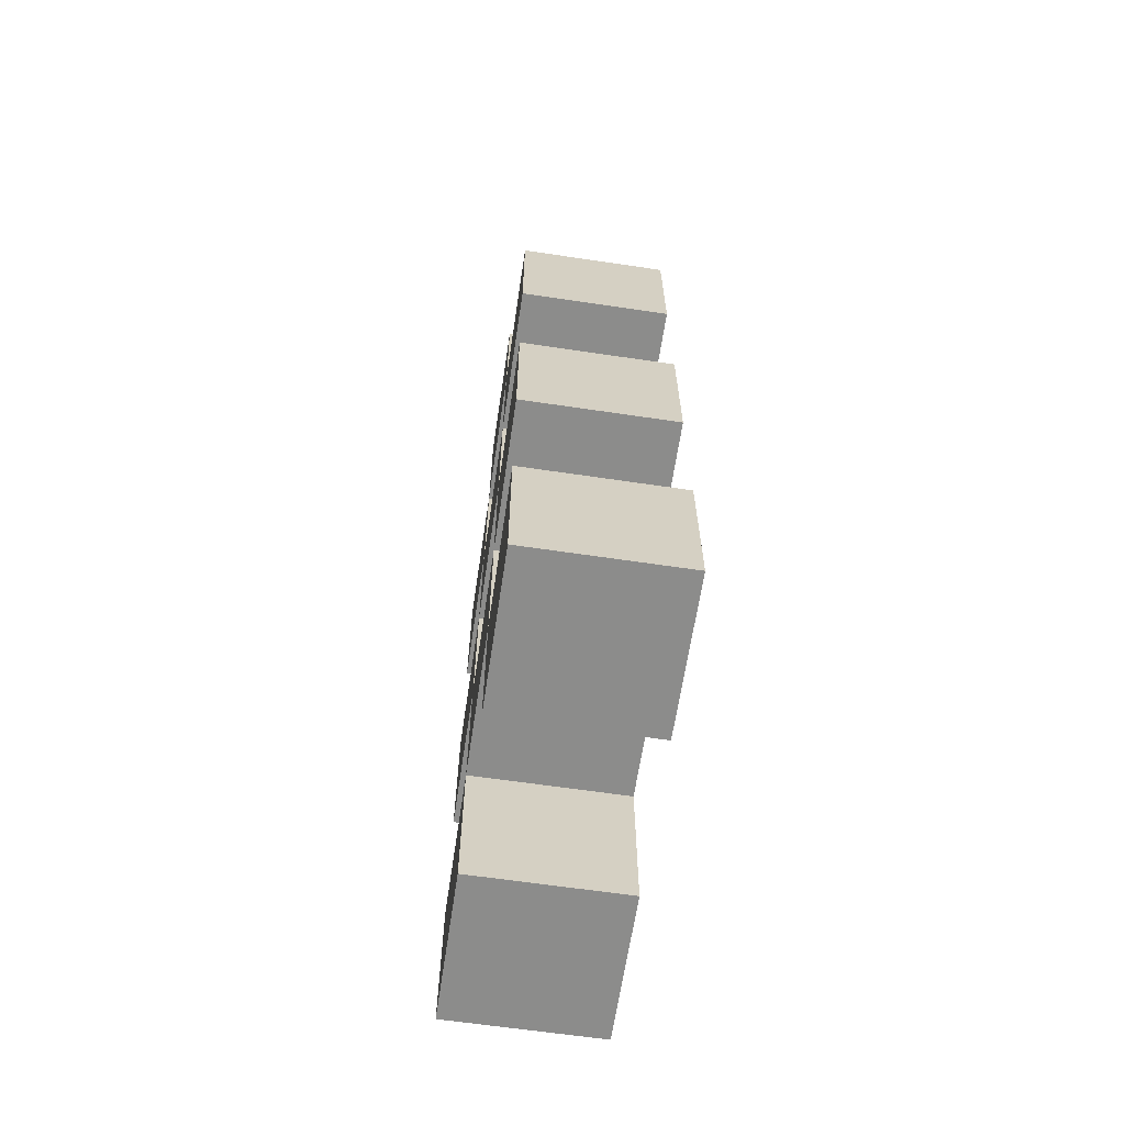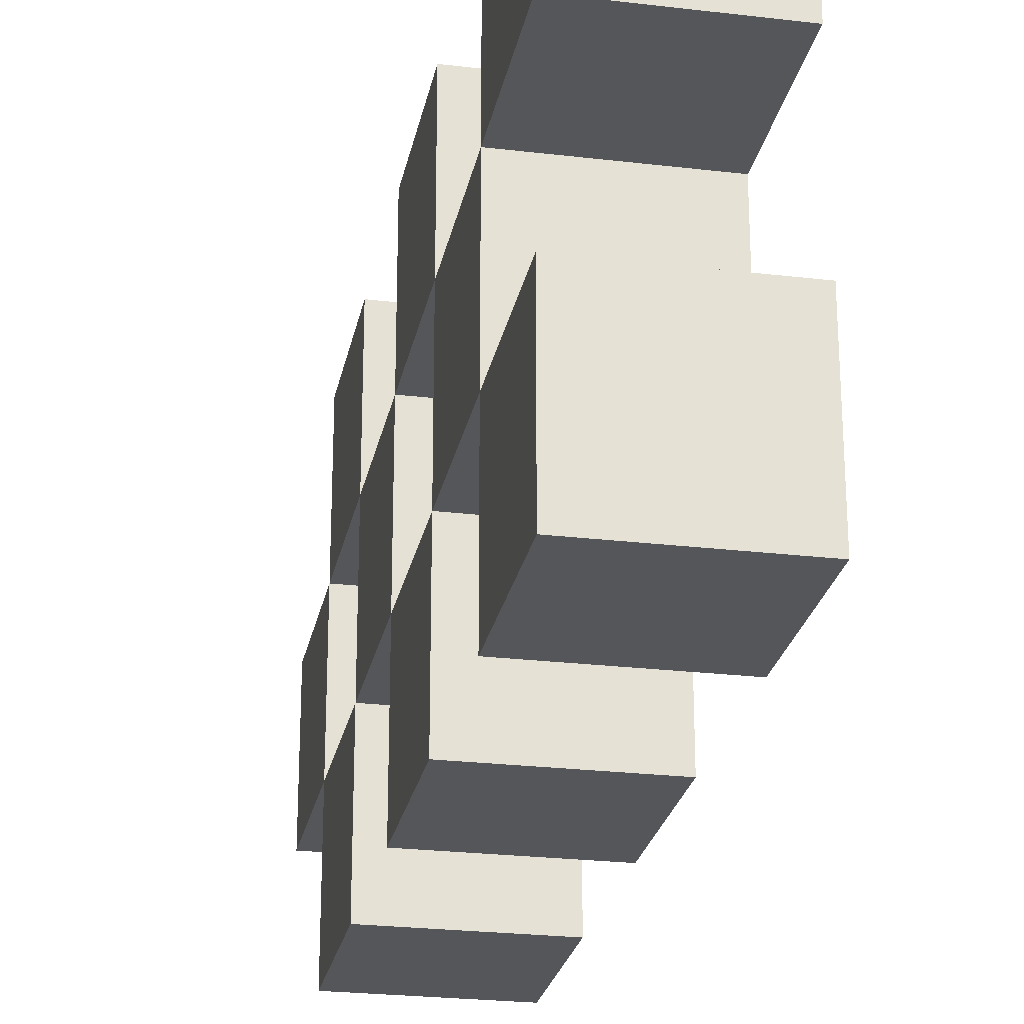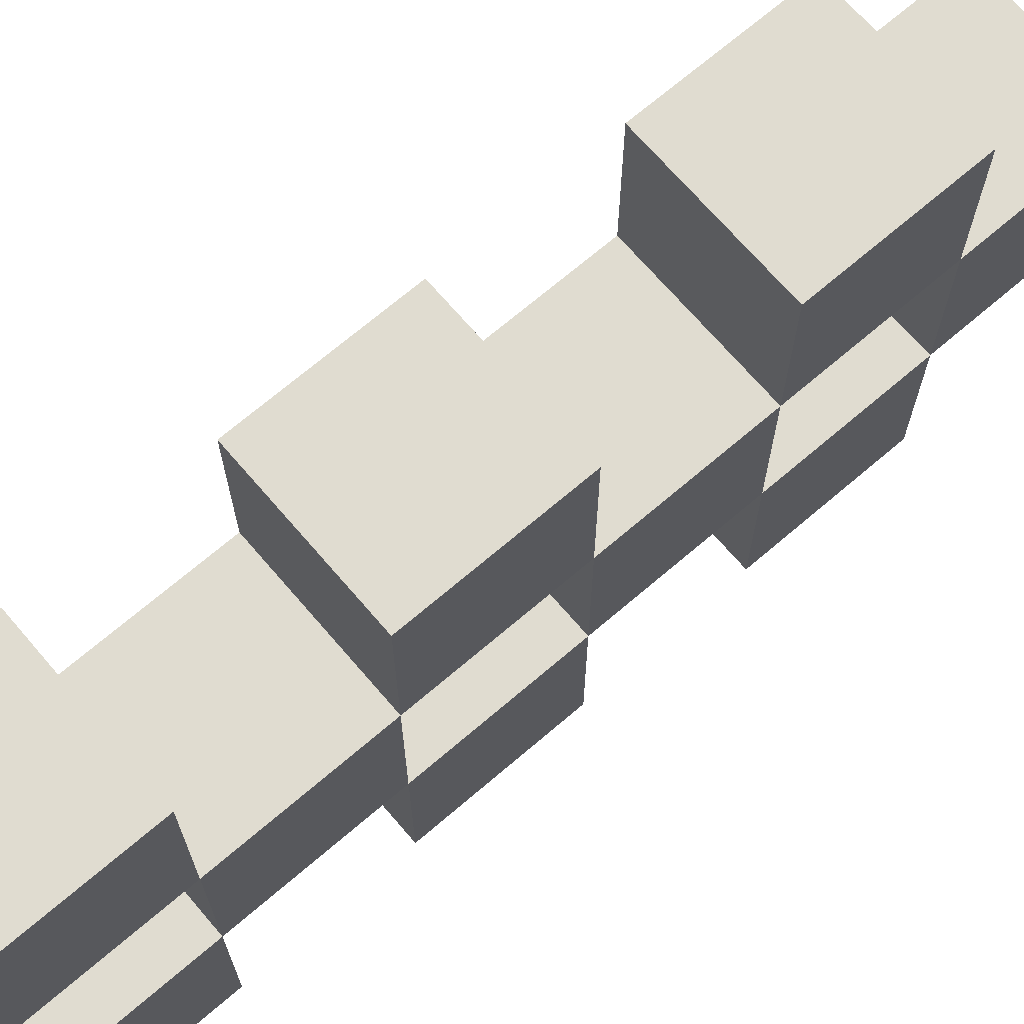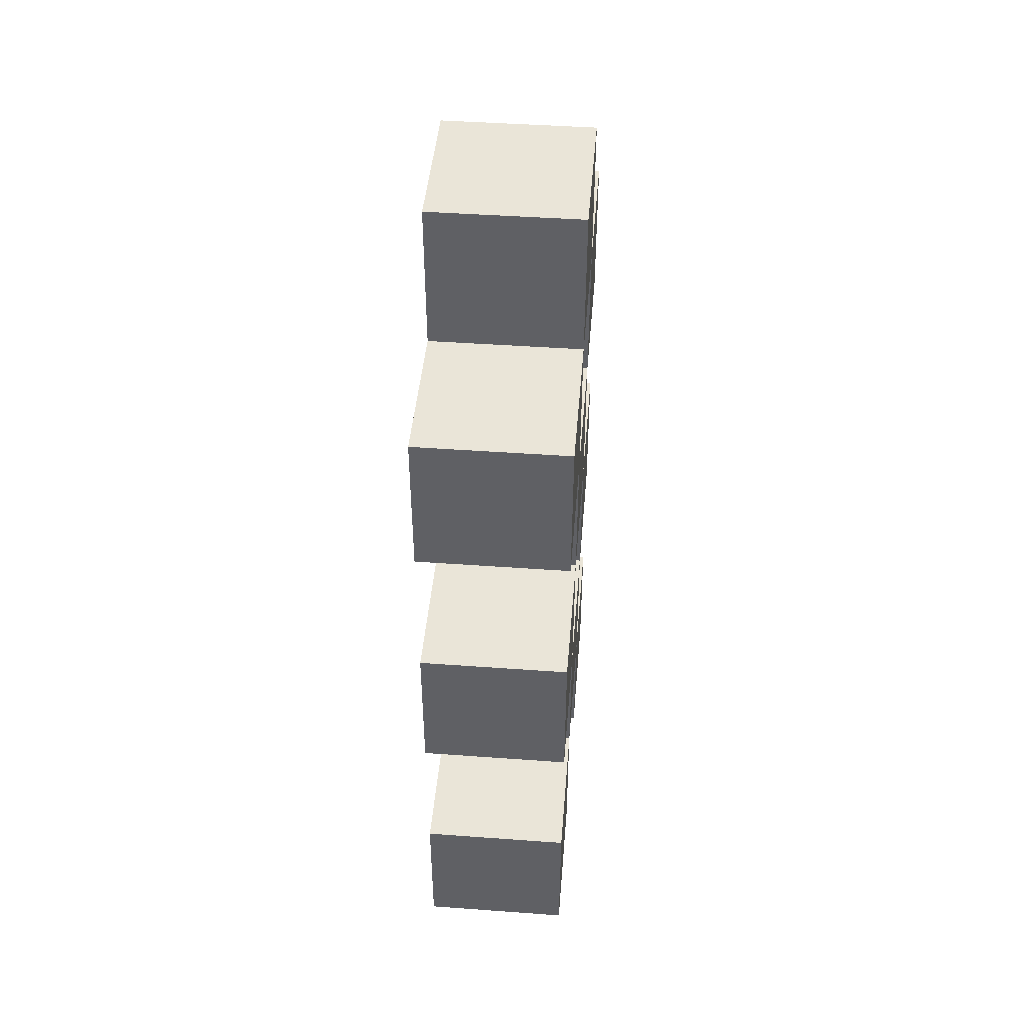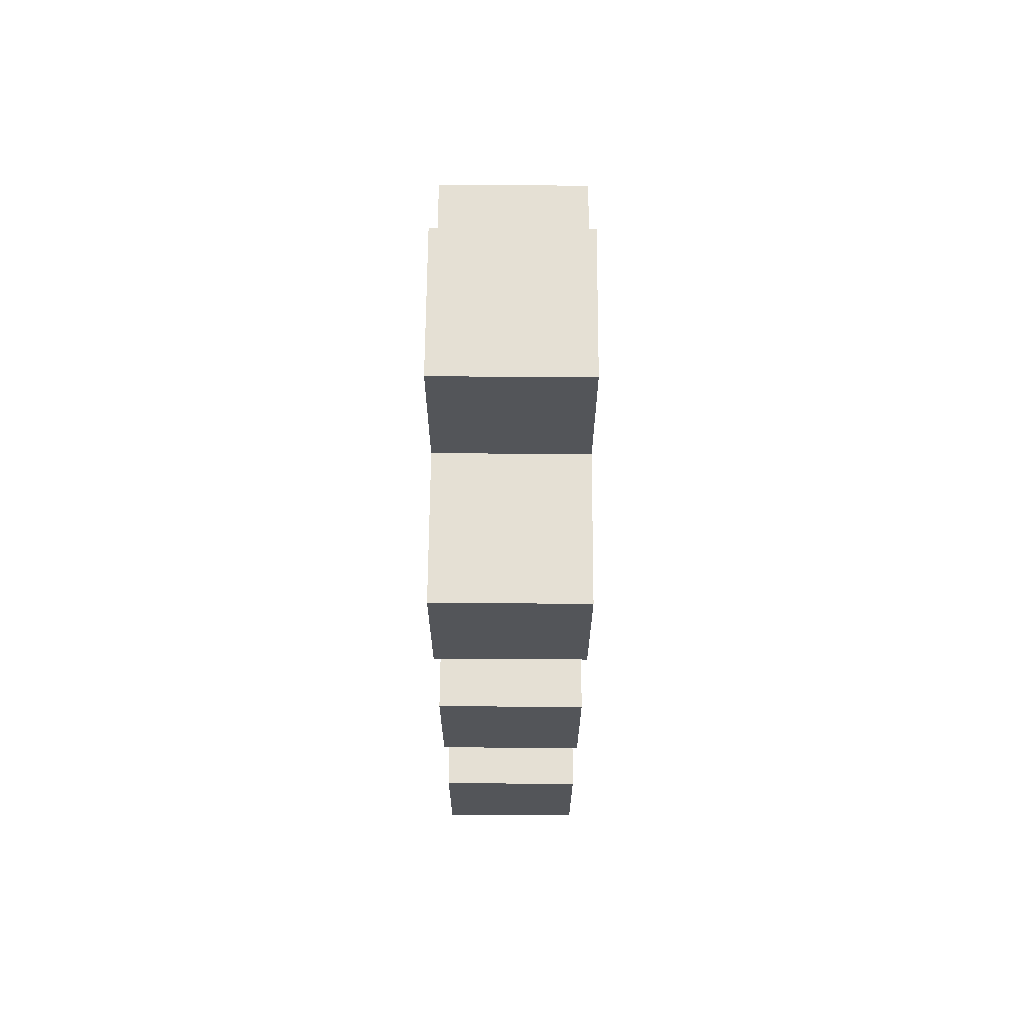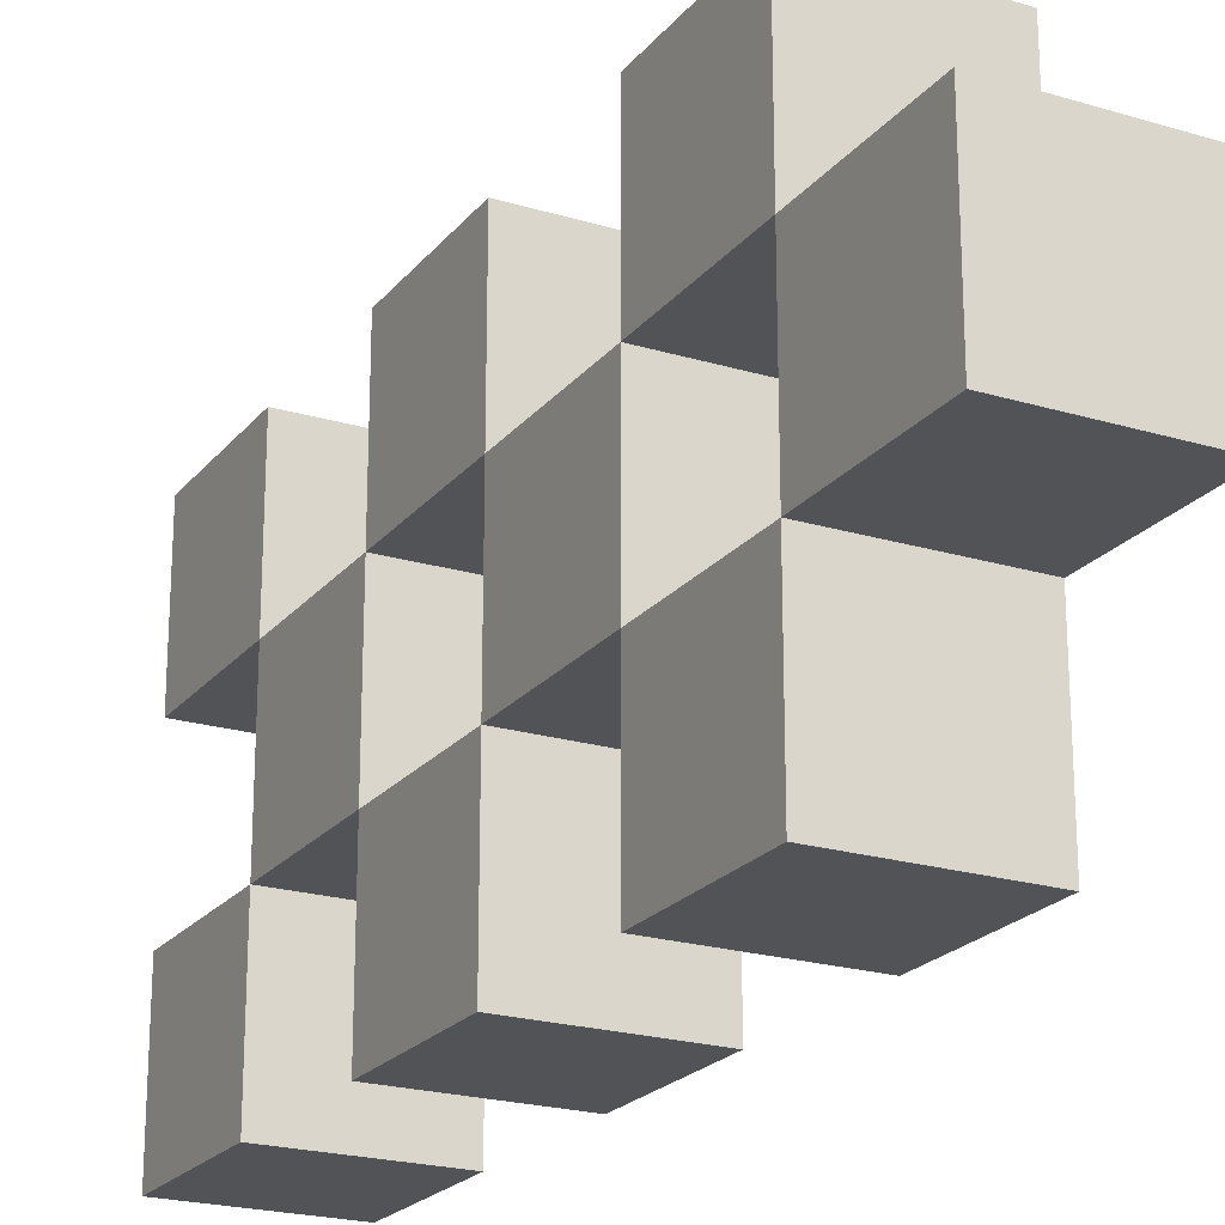
<metadata>
{"format":"obj","ext":"obj","renderer":"f3d","projection":"perspective","resolution":1024,"background":"white","views":[{"elev":-64.1,"azim":171.5,"up":"+Z"},{"elev":-25.1,"azim":169.1,"up":"+Y"},{"elev":69.7,"azim":-130.6,"up":"+Y"},{"elev":44.9,"azim":-175.2,"up":"+Z"},{"elev":65.8,"azim":0.4,"up":"+Z"},{"elev":-21.8,"azim":-27.9,"up":"+Y"}]}
</metadata>
<code>
o
v -0.3 0 0.2
v -0.3 0 0.1
v -0.3 0 0
v -0.3 0 -0.1
v -0.3 0 -0.2
v -0.3 0 -0.3
v -0.3 0.1 0.3
v -0.3 0.1 0.2
v -0.3 0.1 0.1
v -0.3 0.1 0
v -0.3 0.1 -0.1
v -0.3 0.1 -0.2
v -0.3 0.1 -0.3
v -0.3 0.2 0.3
v -0.3 0.2 0.2
v -0.3 0.2 0.1
v -0.3 0.2 0
v -0.3 0.2 -0.1
v -0.3 0.2 -0.2
v -0.3 0.2 -0.3
v -0.3 0.3 0.2
v -0.3 0.3 0.1
v -0.3 0.3 0
v -0.3 0.3 -0.1
v -0.3 0.3 -0.2
v -0.3 0.3 -0.3
v -0.2 0 0.2
v -0.2 0 0.1
v -0.2 0 0
v -0.2 0 -0.1
v -0.2 0 -0.2
v -0.2 0 -0.3
v -0.2 0.1 0.3
v -0.2 0.1 0.2
v -0.2 0.1 0.1
v -0.2 0.1 0
v -0.2 0.1 -0.1
v -0.2 0.1 -0.2
v -0.2 0.1 -0.3
v -0.2 0.2 0.3
v -0.2 0.2 0.2
v -0.2 0.2 0.1
v -0.2 0.2 0
v -0.2 0.2 -0.1
v -0.2 0.2 -0.2
v -0.2 0.2 -0.3
v -0.2 0.3 0.2
v -0.2 0.3 0.1
v -0.2 0.3 0
v -0.2 0.3 -0.1
v -0.2 0.3 -0.2
v -0.2 0.3 -0.3
v -0.3 0.1 0.3
v -0.3 0.2 0.3
v -0.2 0.1 0.3
v -0.2 0.2 0.3
v -0.3 0 0.2
v -0.3 0.1 0.2
v -0.3 0.2 0.2
v -0.3 0.3 0.2
v -0.2 0 0.2
v -0.2 0.1 0.2
v -0.2 0.2 0.2
v -0.2 0.3 0.2
v -0.3 0.1 0.1
v -0.3 0.2 0.1
v -0.2 0.1 0.1
v -0.2 0.2 0.1
v -0.3 0 0
v -0.3 0.1 0
v -0.3 0.2 0
v -0.3 0.3 0
v -0.2 0 0
v -0.2 0.1 0
v -0.2 0.2 0
v -0.2 0.3 0
v -0.3 0.1 -0.1
v -0.3 0.2 -0.1
v -0.2 0.1 -0.1
v -0.2 0.2 -0.1
v -0.3 0 -0.2
v -0.3 0.1 -0.2
v -0.3 0.2 -0.2
v -0.3 0.3 -0.2
v -0.2 0 -0.2
v -0.2 0.1 -0.2
v -0.2 0.2 -0.2
v -0.2 0.3 -0.2
v -0.3 0.1 0.2
v -0.3 0.2 0.2
v -0.2 0.1 0.2
v -0.2 0.2 0.2
v -0.3 0 0.1
v -0.3 0.1 0.1
v -0.3 0.2 0.1
v -0.3 0.3 0.1
v -0.2 0 0.1
v -0.2 0.1 0.1
v -0.2 0.2 0.1
v -0.2 0.3 0.1
v -0.3 0.1 0
v -0.3 0.2 0
v -0.2 0.1 0
v -0.2 0.2 0
v -0.3 0 -0.1
v -0.3 0.1 -0.1
v -0.3 0.2 -0.1
v -0.3 0.3 -0.1
v -0.2 0 -0.1
v -0.2 0.1 -0.1
v -0.2 0.2 -0.1
v -0.2 0.3 -0.1
v -0.3 0.1 -0.2
v -0.3 0.2 -0.2
v -0.2 0.1 -0.2
v -0.2 0.2 -0.2
v -0.3 0 -0.3
v -0.3 0.1 -0.3
v -0.3 0.2 -0.3
v -0.3 0.3 -0.3
v -0.2 0 -0.3
v -0.2 0.1 -0.3
v -0.2 0.2 -0.3
v -0.2 0.3 -0.3
v -0.3 0 0.2
v -0.2 0 0.2
v -0.3 0 0.1
v -0.2 0 0.1
v -0.3 0 0
v -0.2 0 0
v -0.3 0 -0.1
v -0.2 0 -0.1
v -0.3 0 -0.2
v -0.2 0 -0.2
v -0.3 0 -0.3
v -0.2 0 -0.3
v -0.3 0.1 0.3
v -0.2 0.1 0.3
v -0.3 0.1 0.2
v -0.2 0.1 0.2
v -0.3 0.1 0.1
v -0.2 0.1 0.1
v -0.3 0.1 0
v -0.2 0.1 0
v -0.3 0.1 -0.1
v -0.2 0.1 -0.1
v -0.3 0.1 -0.2
v -0.2 0.1 -0.2
v -0.3 0.2 0.2
v -0.2 0.2 0.2
v -0.3 0.2 0.1
v -0.2 0.2 0.1
v -0.3 0.2 0
v -0.2 0.2 0
v -0.3 0.2 -0.1
v -0.2 0.2 -0.1
v -0.3 0.2 -0.2
v -0.2 0.2 -0.2
v -0.3 0.2 -0.3
v -0.2 0.2 -0.3
v -0.3 0.1 0.2
v -0.2 0.1 0.2
v -0.3 0.1 0.1
v -0.2 0.1 0.1
v -0.3 0.1 0
v -0.2 0.1 0
v -0.3 0.1 -0.1
v -0.2 0.1 -0.1
v -0.3 0.1 -0.2
v -0.2 0.1 -0.2
v -0.3 0.1 -0.3
v -0.2 0.1 -0.3
v -0.3 0.2 0.3
v -0.2 0.2 0.3
v -0.3 0.2 0.2
v -0.2 0.2 0.2
v -0.3 0.2 0.1
v -0.2 0.2 0.1
v -0.3 0.2 0
v -0.2 0.2 0
v -0.3 0.2 -0.1
v -0.2 0.2 -0.1
v -0.3 0.2 -0.2
v -0.2 0.2 -0.2
v -0.3 0.3 0.2
v -0.2 0.3 0.2
v -0.3 0.3 0.1
v -0.2 0.3 0.1
v -0.3 0.3 0
v -0.2 0.3 0
v -0.3 0.3 -0.1
v -0.2 0.3 -0.1
v -0.3 0.3 -0.2
v -0.2 0.3 -0.2
v -0.3 0.3 -0.3
v -0.2 0.3 -0.3
f 8 2 1
f 9 2 8
f 10 4 3
f 11 4 10
f 12 6 5
f 13 6 12
f 14 8 7
f 15 8 14
f 16 10 9
f 17 10 16
f 18 12 11
f 19 12 18
f 21 16 15
f 22 16 21
f 23 18 17
f 24 18 23
f 25 20 19
f 26 20 25
f 27 28 34
f 34 28 35
f 29 30 36
f 36 30 37
f 31 32 38
f 38 32 39
f 33 34 40
f 40 34 41
f 35 36 42
f 42 36 43
f 37 38 44
f 44 38 45
f 41 42 47
f 47 42 48
f 43 44 49
f 49 44 50
f 45 46 51
f 51 46 52
f 55 54 53
f 56 54 55
f 61 58 57
f 62 58 61
f 63 60 59
f 64 60 63
f 67 66 65
f 68 66 67
f 73 70 69
f 74 70 73
f 75 72 71
f 76 72 75
f 79 78 77
f 80 78 79
f 85 82 81
f 86 82 85
f 87 84 83
f 88 84 87
f 89 90 91
f 91 90 92
f 93 94 97
f 97 94 98
f 95 96 99
f 99 96 100
f 101 102 103
f 103 102 104
f 105 106 109
f 109 106 110
f 107 108 111
f 111 108 112
f 113 114 115
f 115 114 116
f 117 118 121
f 121 118 122
f 119 120 123
f 123 120 124
f 127 126 125
f 128 126 127
f 131 130 129
f 132 130 131
f 135 134 133
f 136 134 135
f 139 138 137
f 140 138 139
f 143 142 141
f 144 142 143
f 147 146 145
f 148 146 147
f 151 150 149
f 152 150 151
f 155 154 153
f 156 154 155
f 159 158 157
f 160 158 159
f 161 162 163
f 163 162 164
f 165 166 167
f 167 166 168
f 169 170 171
f 171 170 172
f 173 174 175
f 175 174 176
f 177 178 179
f 179 178 180
f 181 182 183
f 183 182 184
f 185 186 187
f 187 186 188
f 189 190 191
f 191 190 192
f 193 194 195
f 195 194 196

</code>
